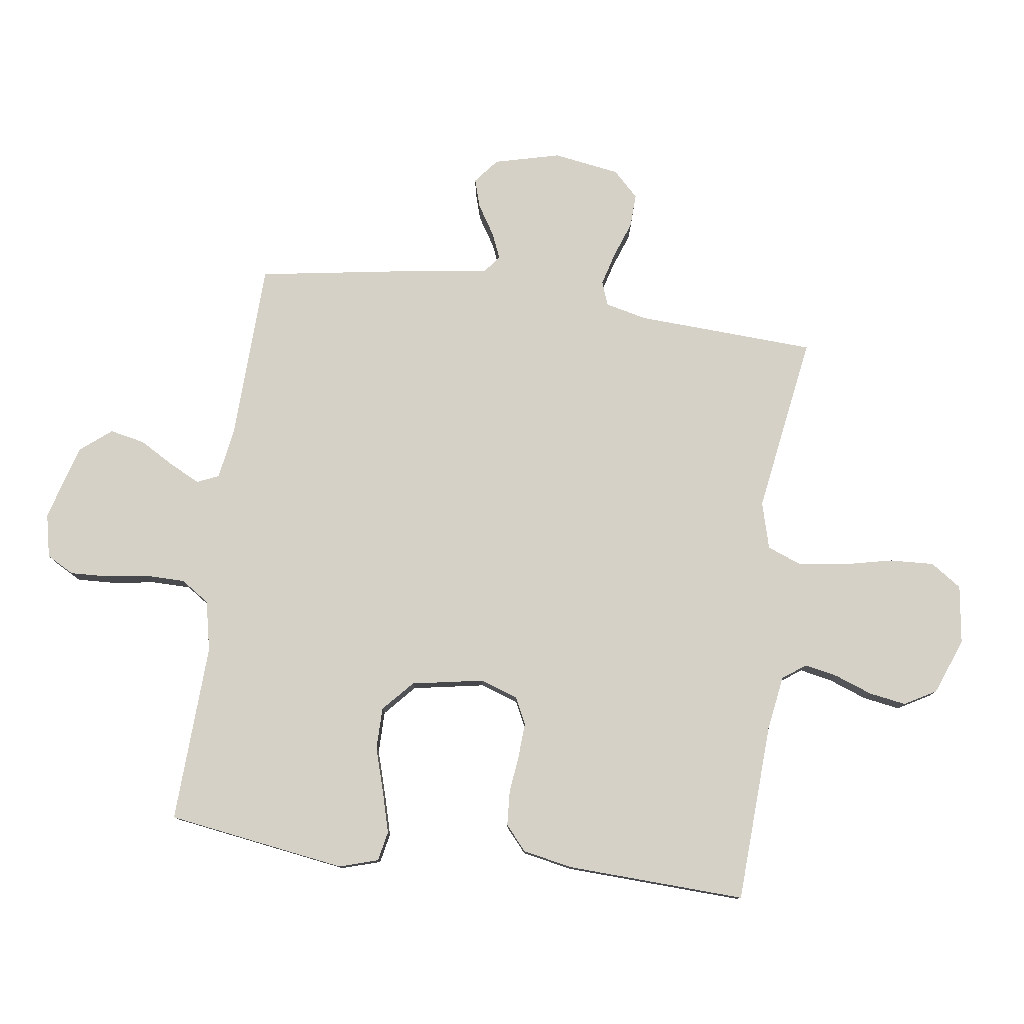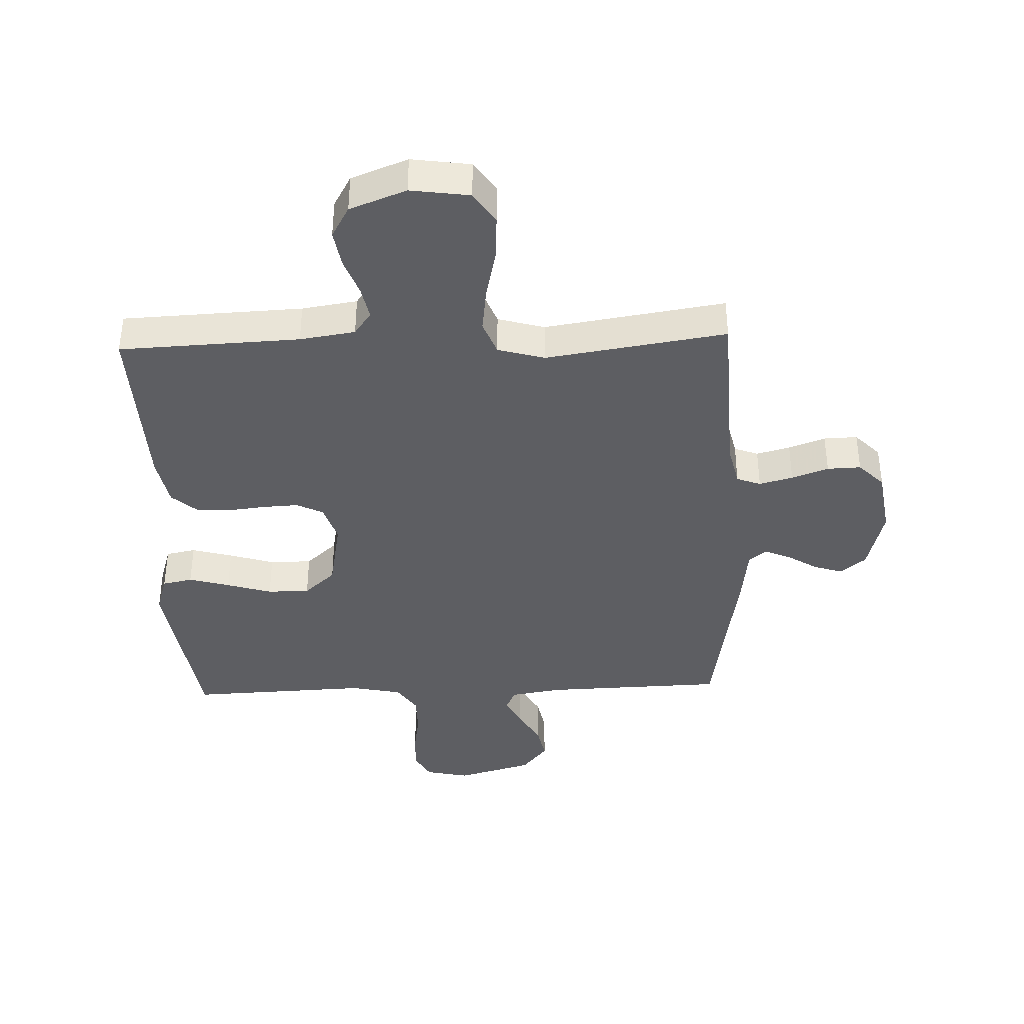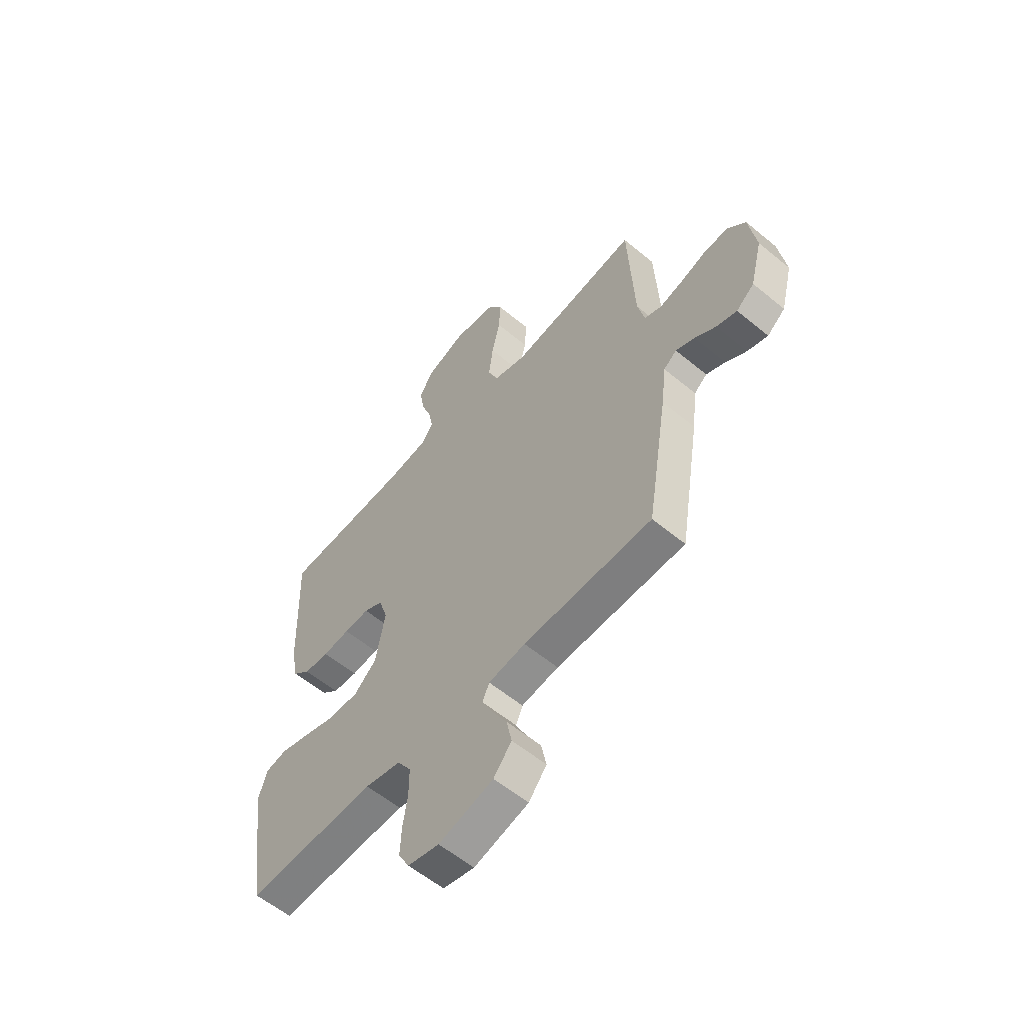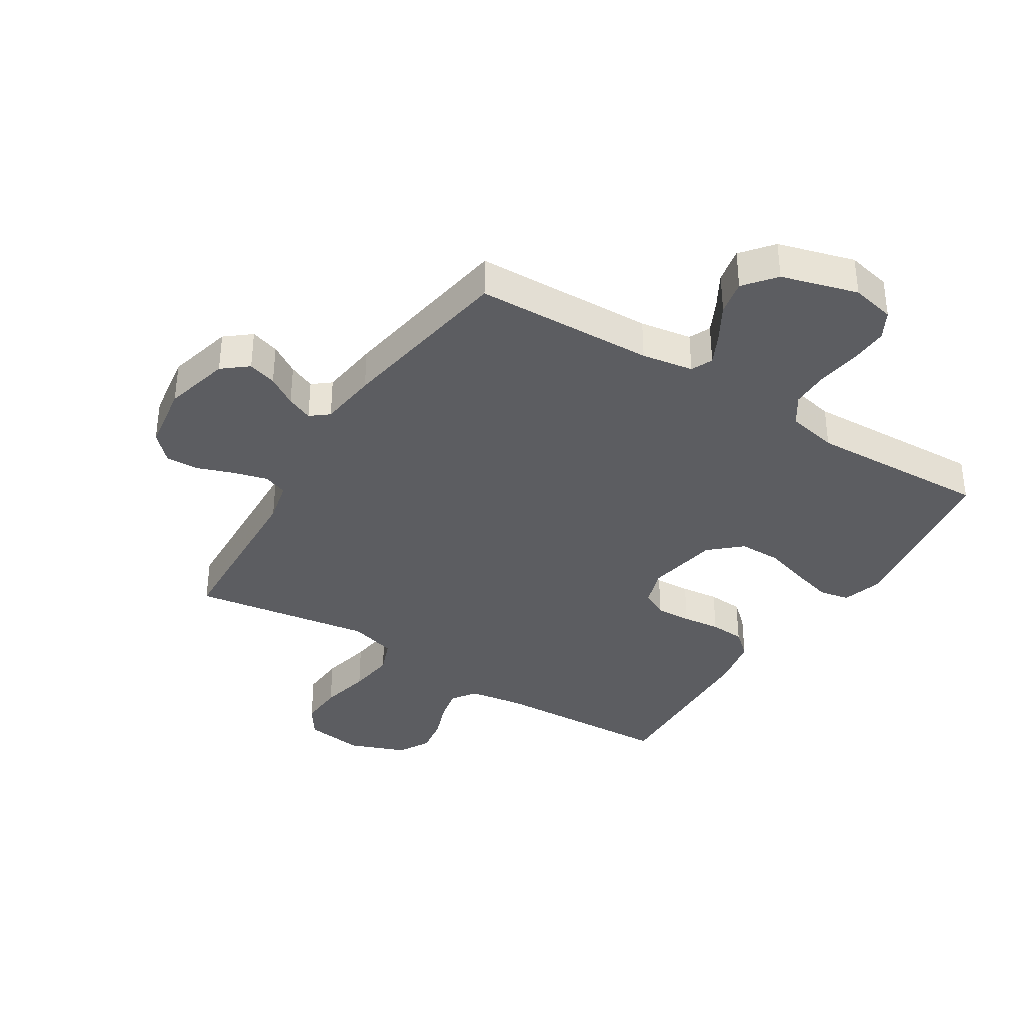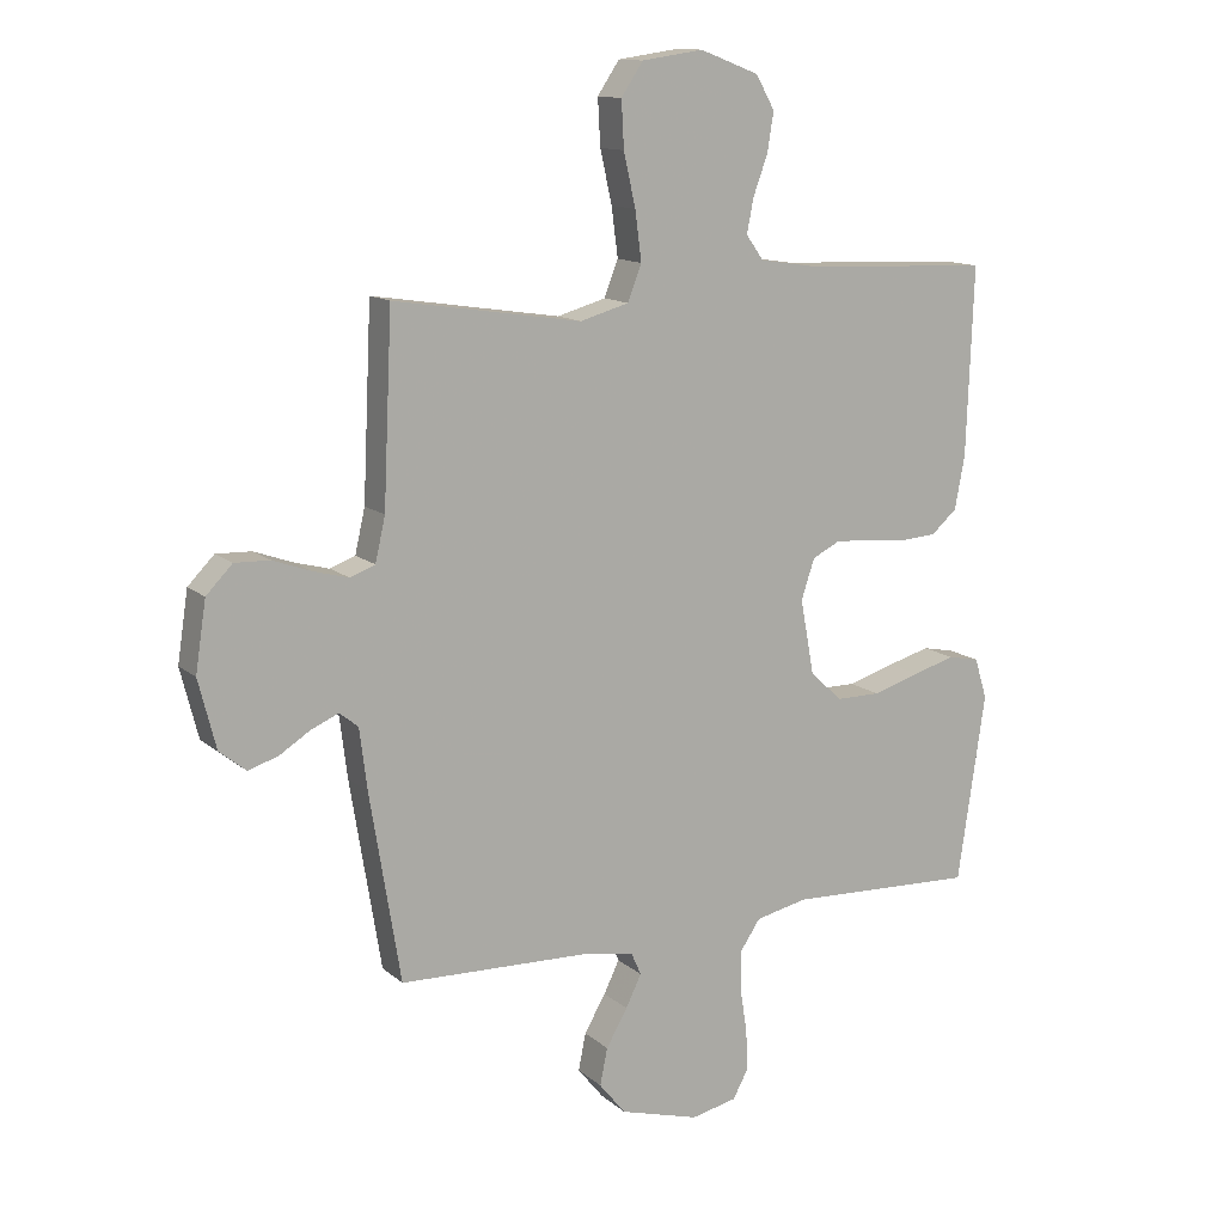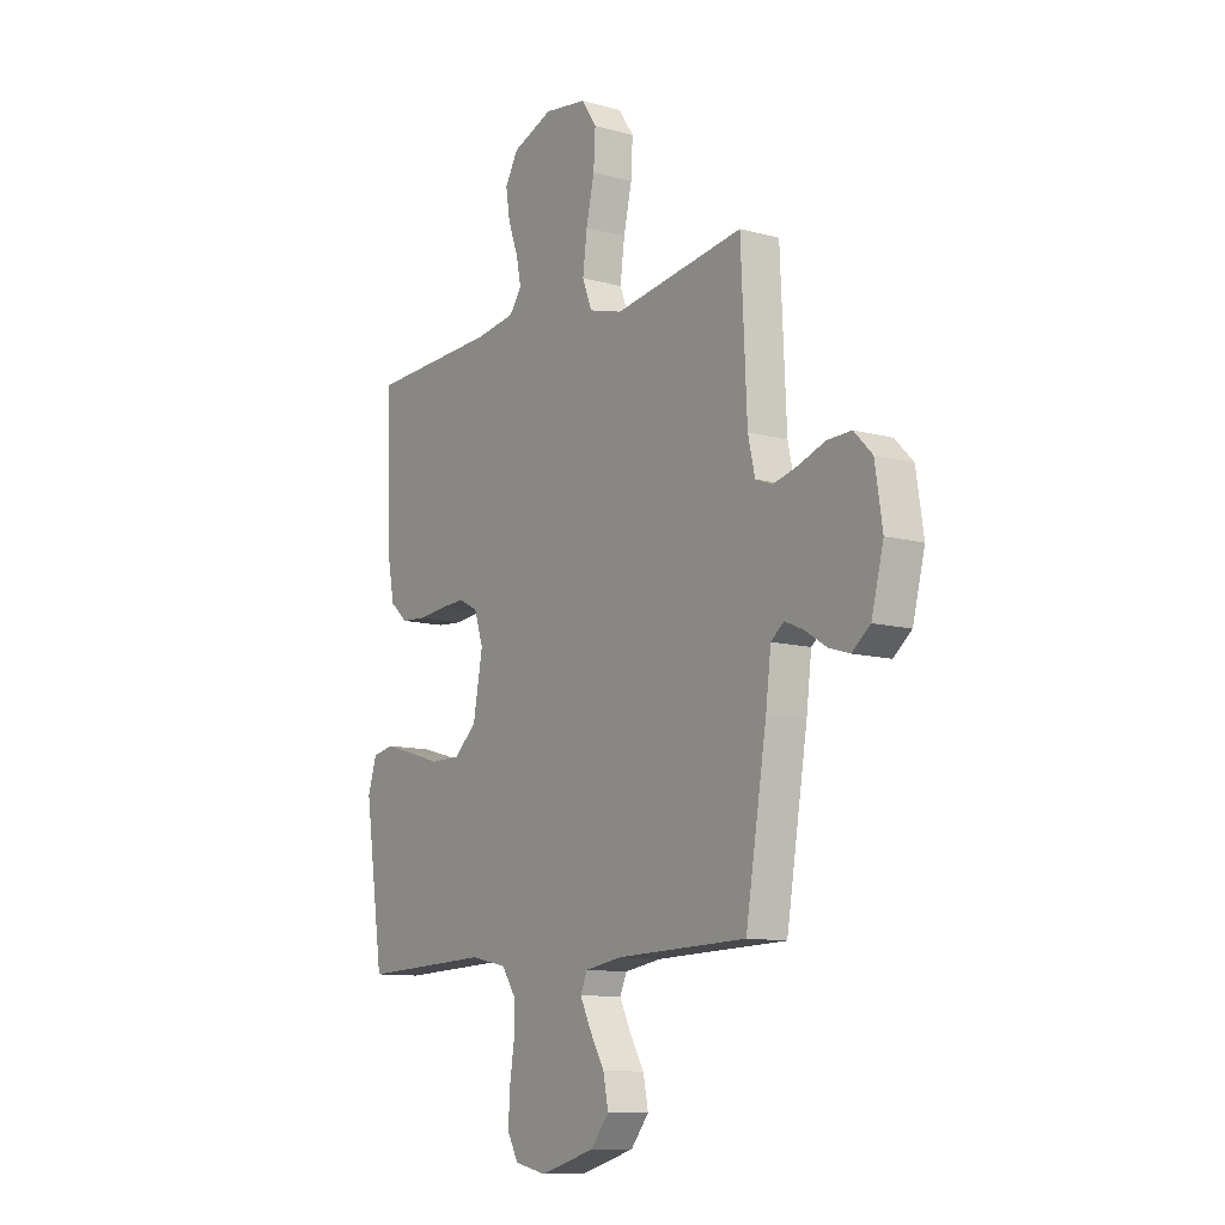
<metadata>
{"format":"obj","ext":"obj","renderer":"f3d","projection":"perspective","resolution":1024,"background":"white","views":[{"elev":78.8,"azim":-82.0,"up":"+Y"},{"elev":-39.1,"azim":2.1,"up":"+Y"},{"elev":-58.1,"azim":49.4,"up":"+Z"},{"elev":-36.5,"azim":147.9,"up":"+Y"},{"elev":12.9,"azim":150.9,"up":"+Z"},{"elev":-10.8,"azim":55.7,"up":"+Z"}]}
</metadata>
<code>
v 0.5 0.07 -0.5
v 0.2 0.07 -0.509
v 0.114 0.07 -0.523
v 0.098 0.07 -0.559
v 0.123 0.07 -0.61
v 0.157 0.07 -0.669
v 0.169 0.07 -0.728
v 0.127 0.07 -0.78
v 0 0.07 -0.816
v -0.073 0.07 -0.8
v -0.098 0.07 -0.754
v -0.095 0.07 -0.69
v -0.084 0.07 -0.619
v -0.084 0.07 -0.554
v -0.116 0.07 -0.506
v -0.2 0.07 -0.488
v -0.5 0.07 -0.5
v -0.544 0.07 -0.2
v -0.524 0.07 -0.135
v -0.474 0.07 -0.125
v -0.406 0.07 -0.144
v -0.331 0.07 -0.167
v -0.261 0.07 -0.167
v -0.209 0.07 -0.12
v -0.187 0.07 0
v -0.208 0.07 0.064
v -0.252 0.07 0.086
v -0.311 0.07 0.083
v -0.374 0.07 0.076
v -0.432 0.07 0.08
v -0.473 0.07 0.116
v -0.489 0.07 0.2
v -0.5 0.07 0.5
v -0.2 0.07 0.513
v -0.108 0.07 0.527
v -0.08 0.07 0.566
v -0.091 0.07 0.621
v -0.114 0.07 0.684
v -0.124 0.07 0.746
v -0.094 0.07 0.799
v 0 0.07 0.835
v 0.098 0.07 0.821
v 0.133 0.07 0.769
v 0.129 0.07 0.695
v 0.11 0.07 0.611
v 0.1 0.07 0.533
v 0.122 0.07 0.476
v 0.2 0.07 0.454
v 0.5 0.07 0.5
v 0.514 0.07 0.2
v 0.53 0.07 0.13
v 0.57 0.07 0.115
v 0.626 0.07 0.13
v 0.687 0.07 0.152
v 0.743 0.07 0.154
v 0.785 0.07 0.111
v 0.802 0.07 0
v 0.774 0.07 -0.11
v 0.732 0.07 -0.144
v 0.684 0.07 -0.129
v 0.635 0.07 -0.098
v 0.591 0.07 -0.079
v 0.561 0.07 -0.103
v 0.549 0.07 -0.2
v 0.5 0 -0.5
v 0.2 0 -0.509
v 0.114 0 -0.523
v 0.098 0 -0.559
v 0.123 0 -0.61
v 0.157 0 -0.669
v 0.169 0 -0.728
v 0.127 0 -0.78
v 0 0 -0.816
v -0.073 0 -0.8
v -0.098 0 -0.754
v -0.095 0 -0.69
v -0.084 0 -0.619
v -0.084 0 -0.554
v -0.116 0 -0.506
v -0.2 0 -0.488
v -0.5 0 -0.5
v -0.544 0 -0.2
v -0.524 0 -0.135
v -0.474 0 -0.125
v -0.406 0 -0.144
v -0.331 0 -0.167
v -0.261 0 -0.167
v -0.209 0 -0.12
v -0.187 0 0
v -0.208 0 0.064
v -0.252 0 0.086
v -0.311 0 0.083
v -0.374 0 0.076
v -0.432 0 0.08
v -0.473 0 0.116
v -0.489 0 0.2
v -0.5 0 0.5
v -0.2 0 0.513
v -0.108 0 0.527
v -0.08 0 0.566
v -0.091 0 0.621
v -0.114 0 0.684
v -0.124 0 0.746
v -0.094 0 0.799
v 0 0 0.835
v 0.098 0 0.821
v 0.133 0 0.769
v 0.129 0 0.695
v 0.11 0 0.611
v 0.1 0 0.533
v 0.122 0 0.476
v 0.2 0 0.454
v 0.5 0 0.5
v 0.514 0 0.2
v 0.53 0 0.13
v 0.57 0 0.115
v 0.626 0 0.13
v 0.687 0 0.152
v 0.743 0 0.154
v 0.785 0 0.111
v 0.802 0 0
v 0.774 0 -0.11
v 0.732 0 -0.144
v 0.684 0 -0.129
v 0.635 0 -0.098
v 0.591 0 -0.079
v 0.561 0 -0.103
v 0.549 0 -0.2
f 63 64 1 2
f 59 60 61
f 58 59 61
f 57 58 61
f 56 57 61
f 55 56 61
f 54 55 61
f 53 54 61
f 52 53 61 62
f 51 52 62 63
f 48 49 50
f 63 2 3
f 51 63 3
f 50 51 3
f 48 50 3
f 47 48 3
f 43 44 45
f 42 43 45
f 41 42 45
f 40 41 45
f 39 40 45
f 38 39 45
f 37 38 45
f 36 37 45 46
f 47 3 4
f 46 47 4
f 36 46 4
f 35 36 4
f 32 33 34
f 31 32 34
f 30 31 34
f 29 30 34
f 28 29 34
f 27 28 34 35
f 20 21 22
f 19 20 22
f 18 19 22
f 17 18 22
f 16 17 22
f 15 16 22 23
f 14 15 23 24
f 11 12 13
f 10 11 13
f 9 10 13
f 8 9 13
f 7 8 13
f 6 7 13
f 5 6 13
f 4 5 13 14
f 26 27 35
f 25 26 35 4
f 4 14 24 25
f 66 65 128 127
f 125 124 123
f 125 123 122
f 125 122 121
f 125 121 120
f 125 120 119
f 125 119 118
f 125 118 117
f 126 125 117 116
f 127 126 116 115
f 114 113 112
f 67 66 127
f 67 127 115
f 67 115 114
f 67 114 112
f 67 112 111
f 109 108 107
f 109 107 106
f 109 106 105
f 109 105 104
f 109 104 103
f 109 103 102
f 109 102 101
f 110 109 101 100
f 68 67 111
f 68 111 110
f 68 110 100
f 68 100 99
f 98 97 96
f 98 96 95
f 98 95 94
f 98 94 93
f 98 93 92
f 99 98 92 91
f 86 85 84
f 86 84 83
f 86 83 82
f 86 82 81
f 86 81 80
f 87 86 80 79
f 88 87 79 78
f 77 76 75
f 77 75 74
f 77 74 73
f 77 73 72
f 77 72 71
f 77 71 70
f 77 70 69
f 78 77 69 68
f 99 91 90
f 68 99 90 89
f 89 88 78 68
f 1 65 66 2
f 2 66 67 3
f 3 67 68 4
f 4 68 69 5
f 5 69 70 6
f 6 70 71 7
f 7 71 72 8
f 8 72 73 9
f 9 73 74 10
f 10 74 75 11
f 11 75 76 12
f 12 76 77 13
f 13 77 78 14
f 14 78 79 15
f 15 79 80 16
f 16 80 81 17
f 17 81 82 18
f 18 82 83 19
f 19 83 84 20
f 20 84 85 21
f 21 85 86 22
f 22 86 87 23
f 23 87 88 24
f 24 88 89 25
f 25 89 90 26
f 26 90 91 27
f 27 91 92 28
f 28 92 93 29
f 29 93 94 30
f 30 94 95 31
f 31 95 96 32
f 32 96 97 33
f 33 97 98 34
f 34 98 99 35
f 35 99 100 36
f 36 100 101 37
f 37 101 102 38
f 38 102 103 39
f 39 103 104 40
f 40 104 105 41
f 41 105 106 42
f 42 106 107 43
f 43 107 108 44
f 44 108 109 45
f 45 109 110 46
f 46 110 111 47
f 47 111 112 48
f 48 112 113 49
f 49 113 114 50
f 50 114 115 51
f 51 115 116 52
f 52 116 117 53
f 53 117 118 54
f 54 118 119 55
f 55 119 120 56
f 56 120 121 57
f 57 121 122 58
f 58 122 123 59
f 59 123 124 60
f 60 124 125 61
f 61 125 126 62
f 62 126 127 63
f 63 127 128 64
f 64 128 65 1

</code>
